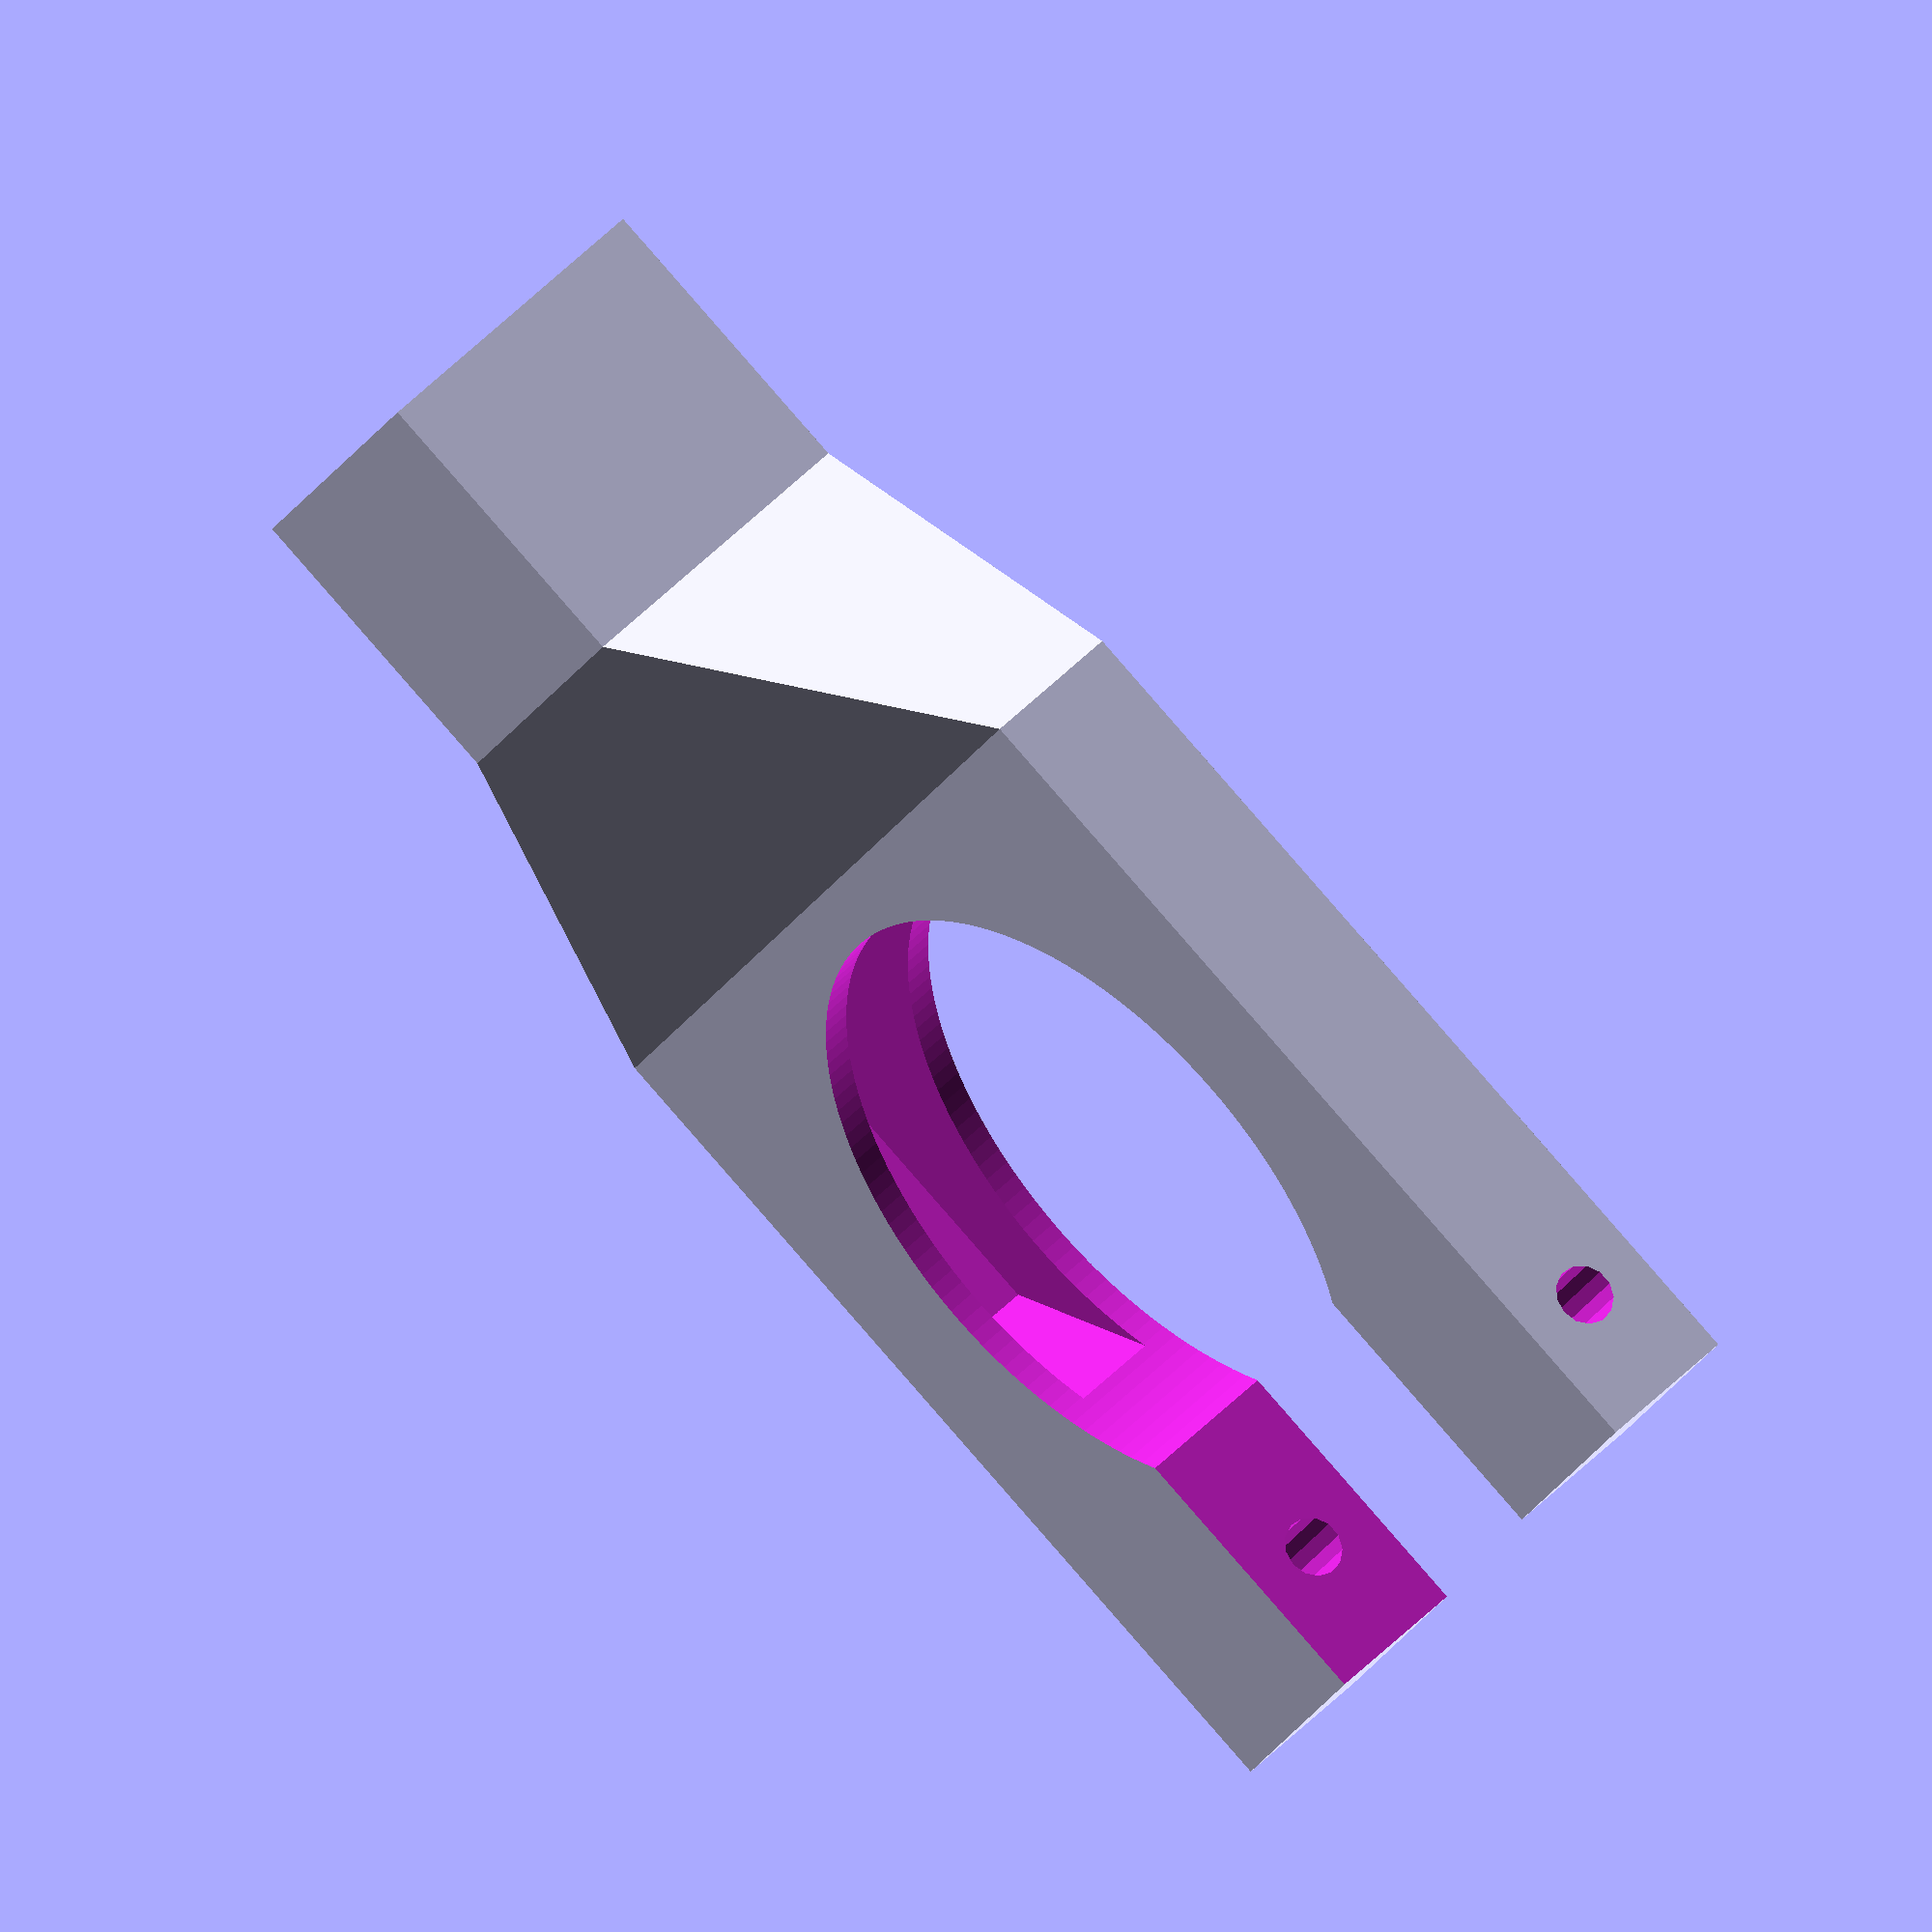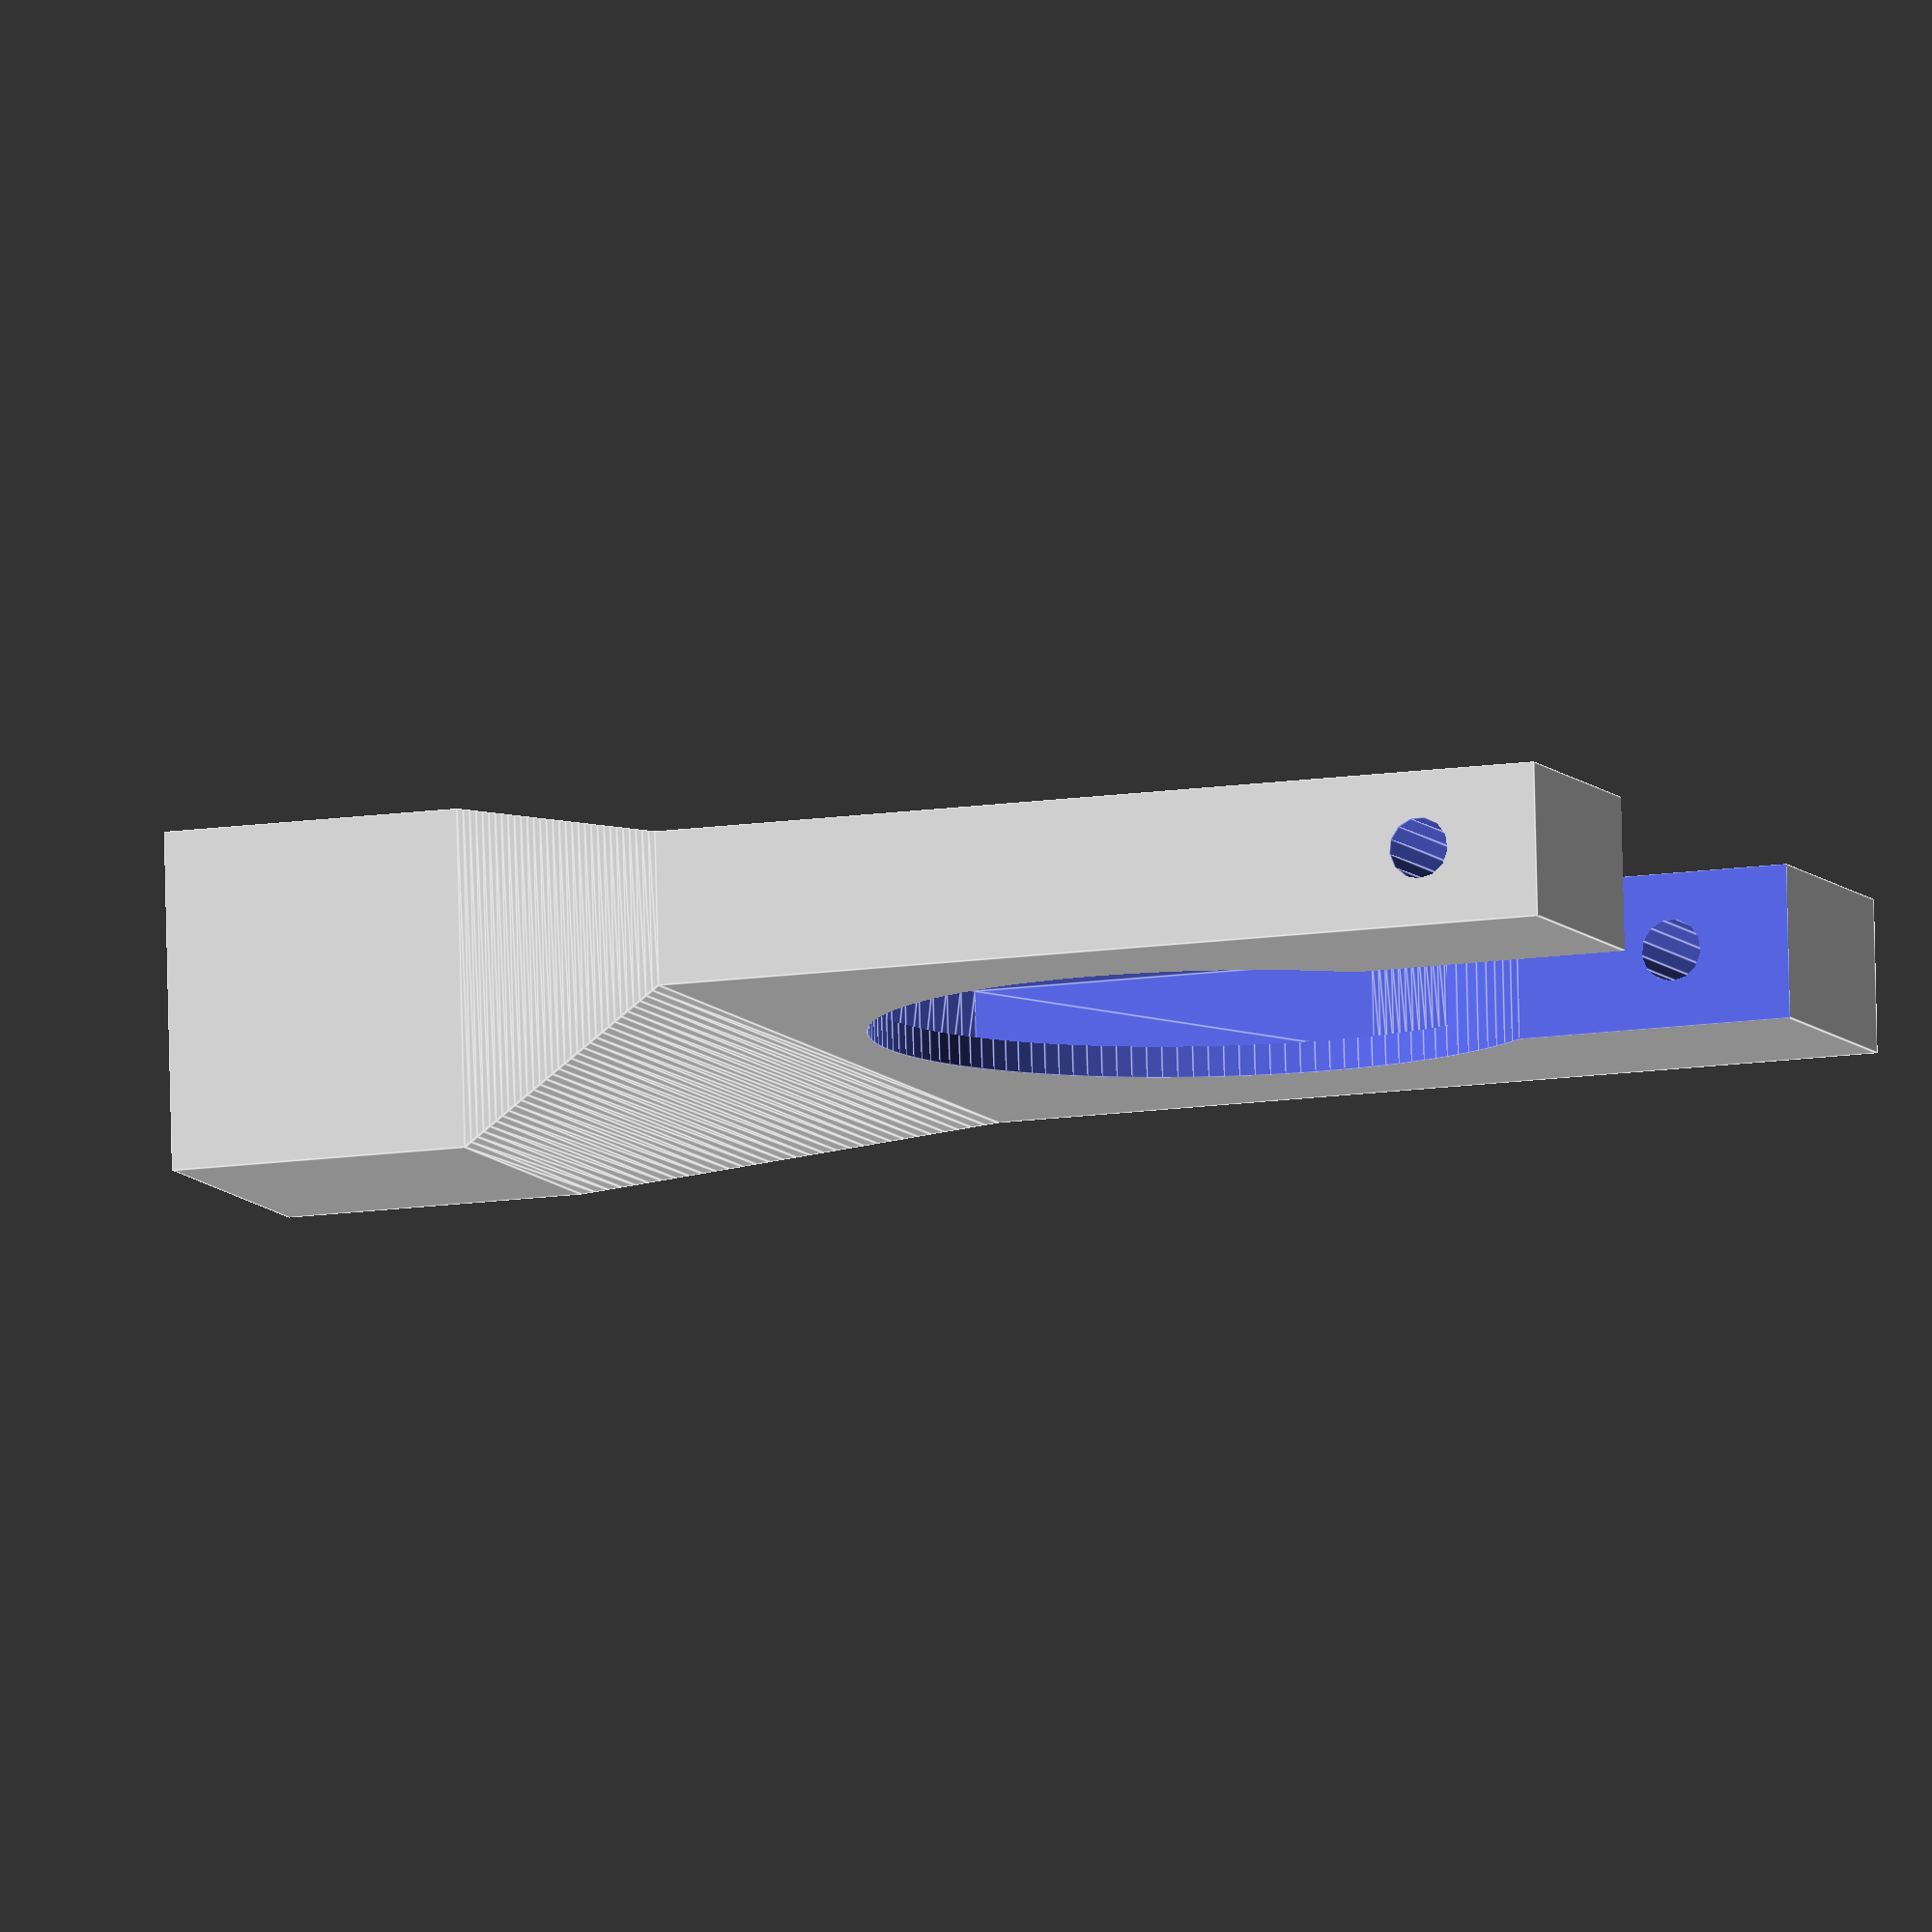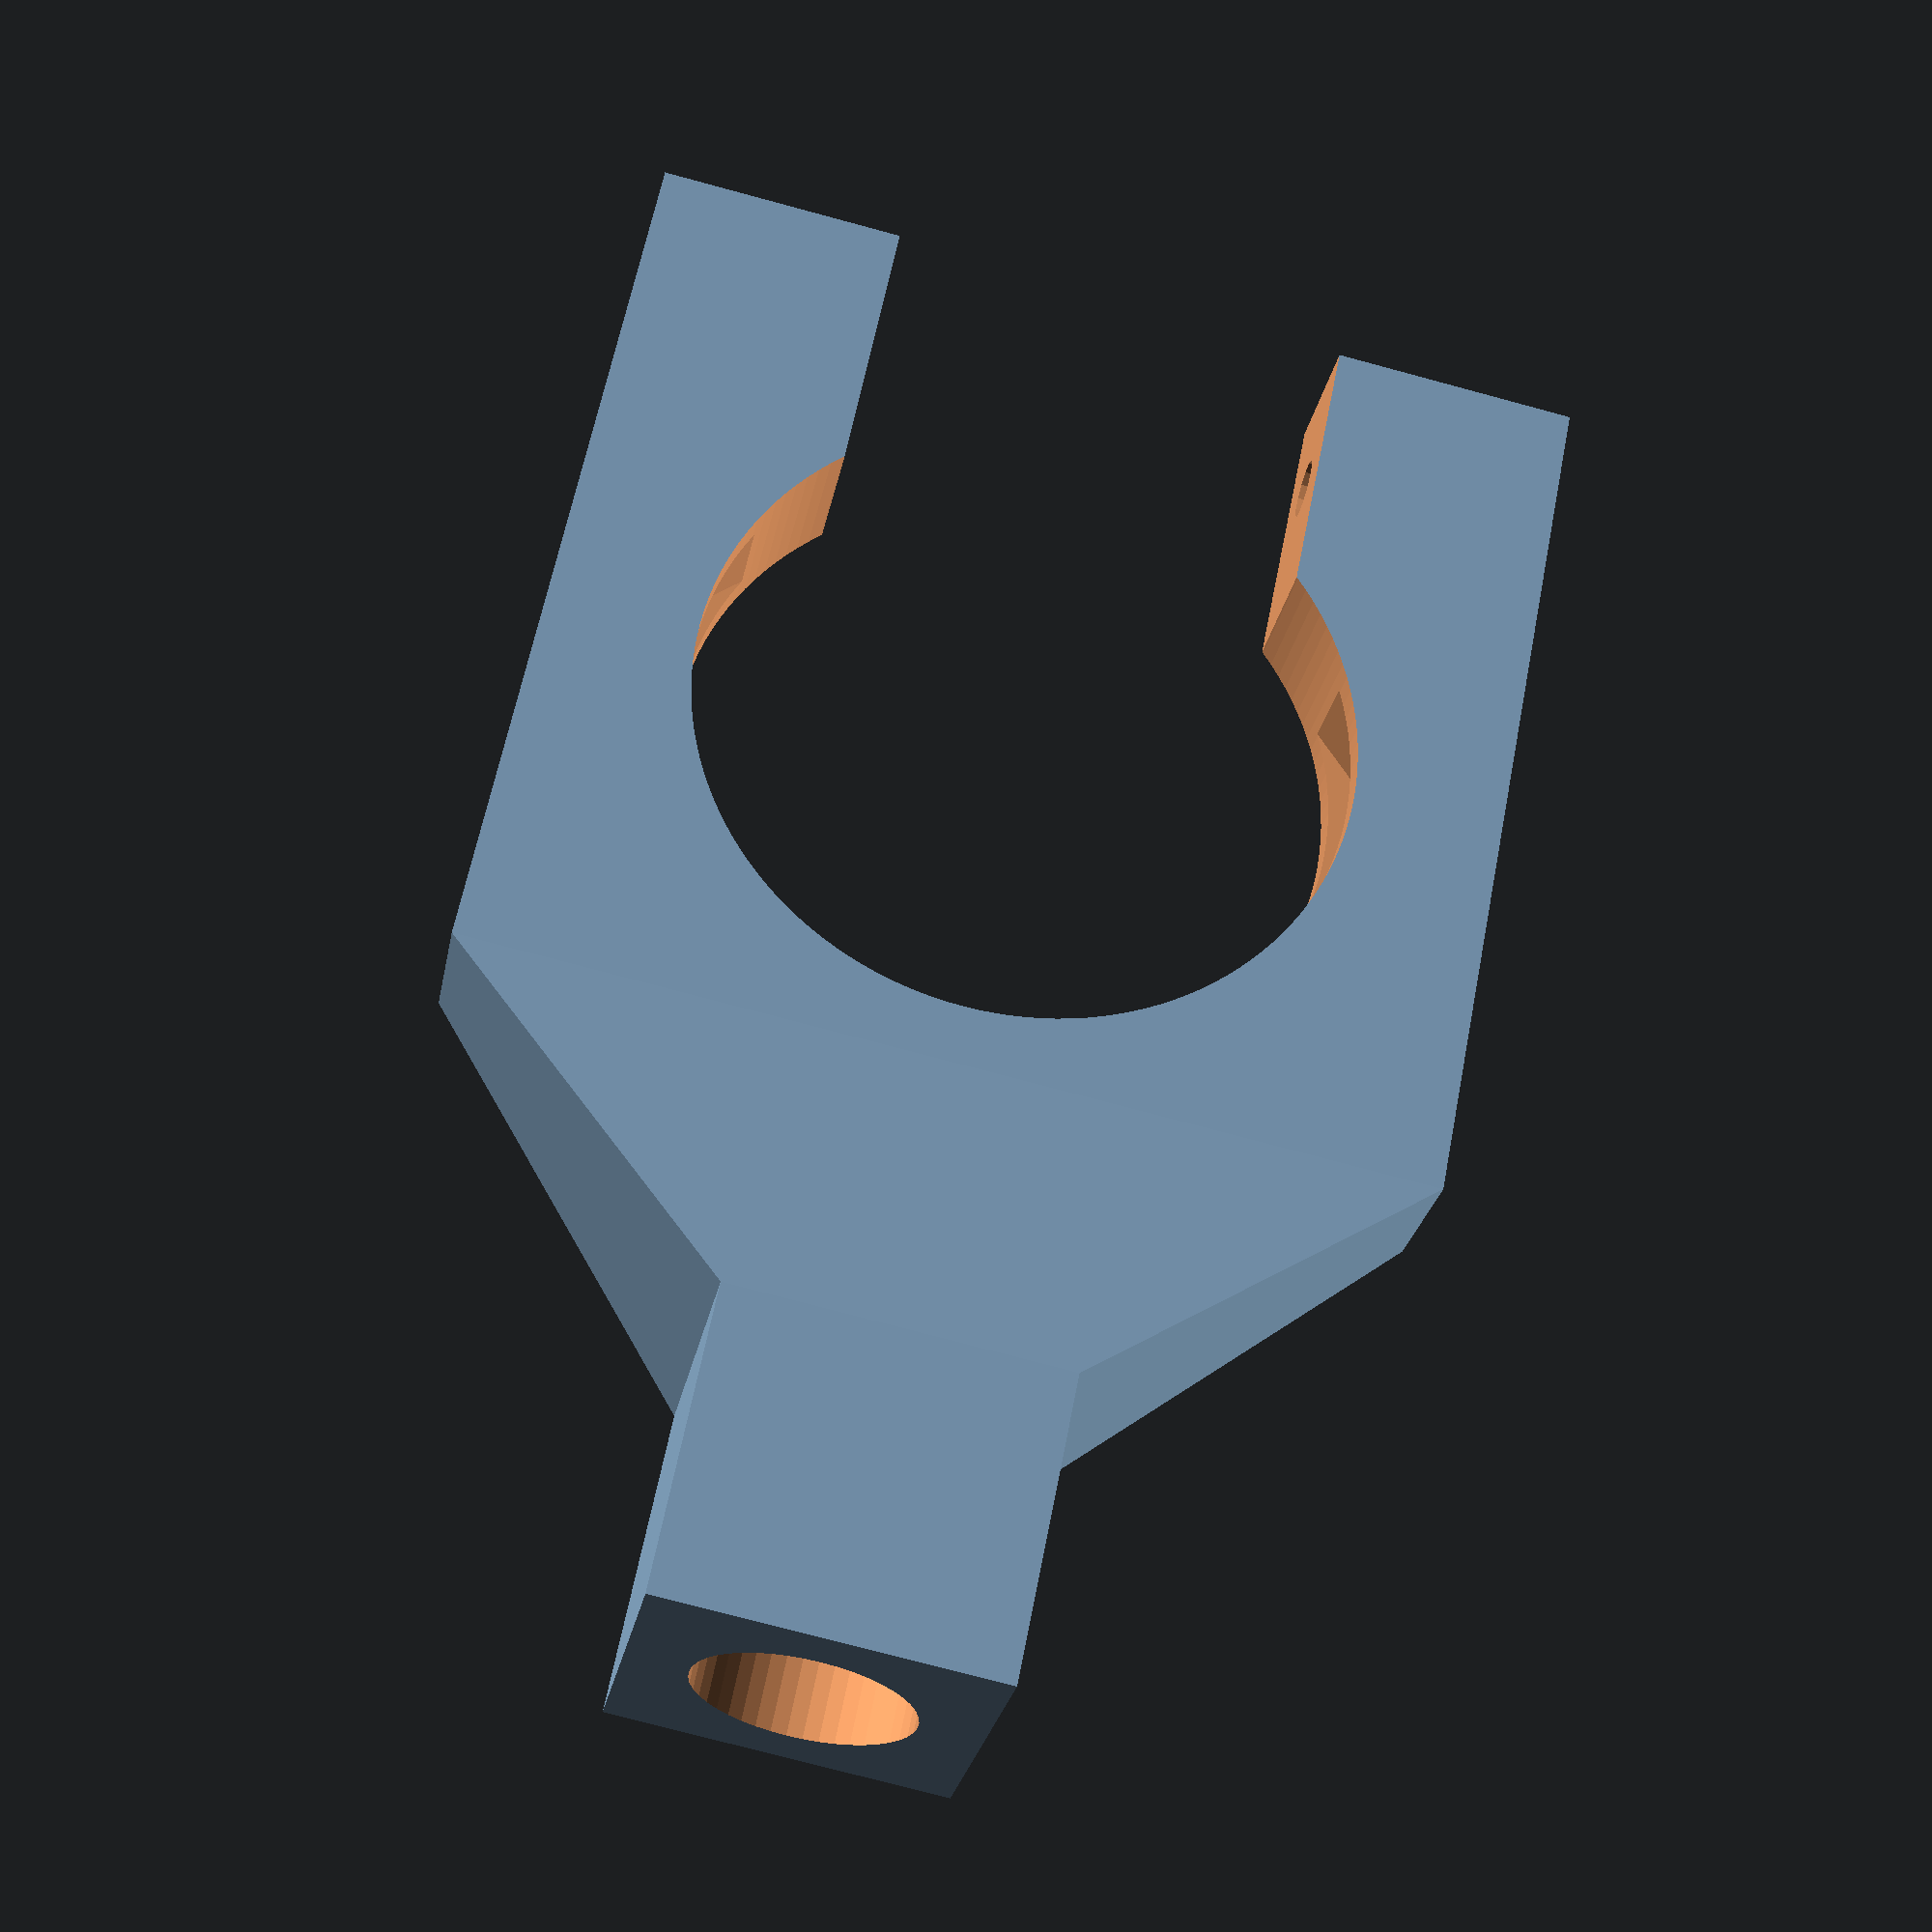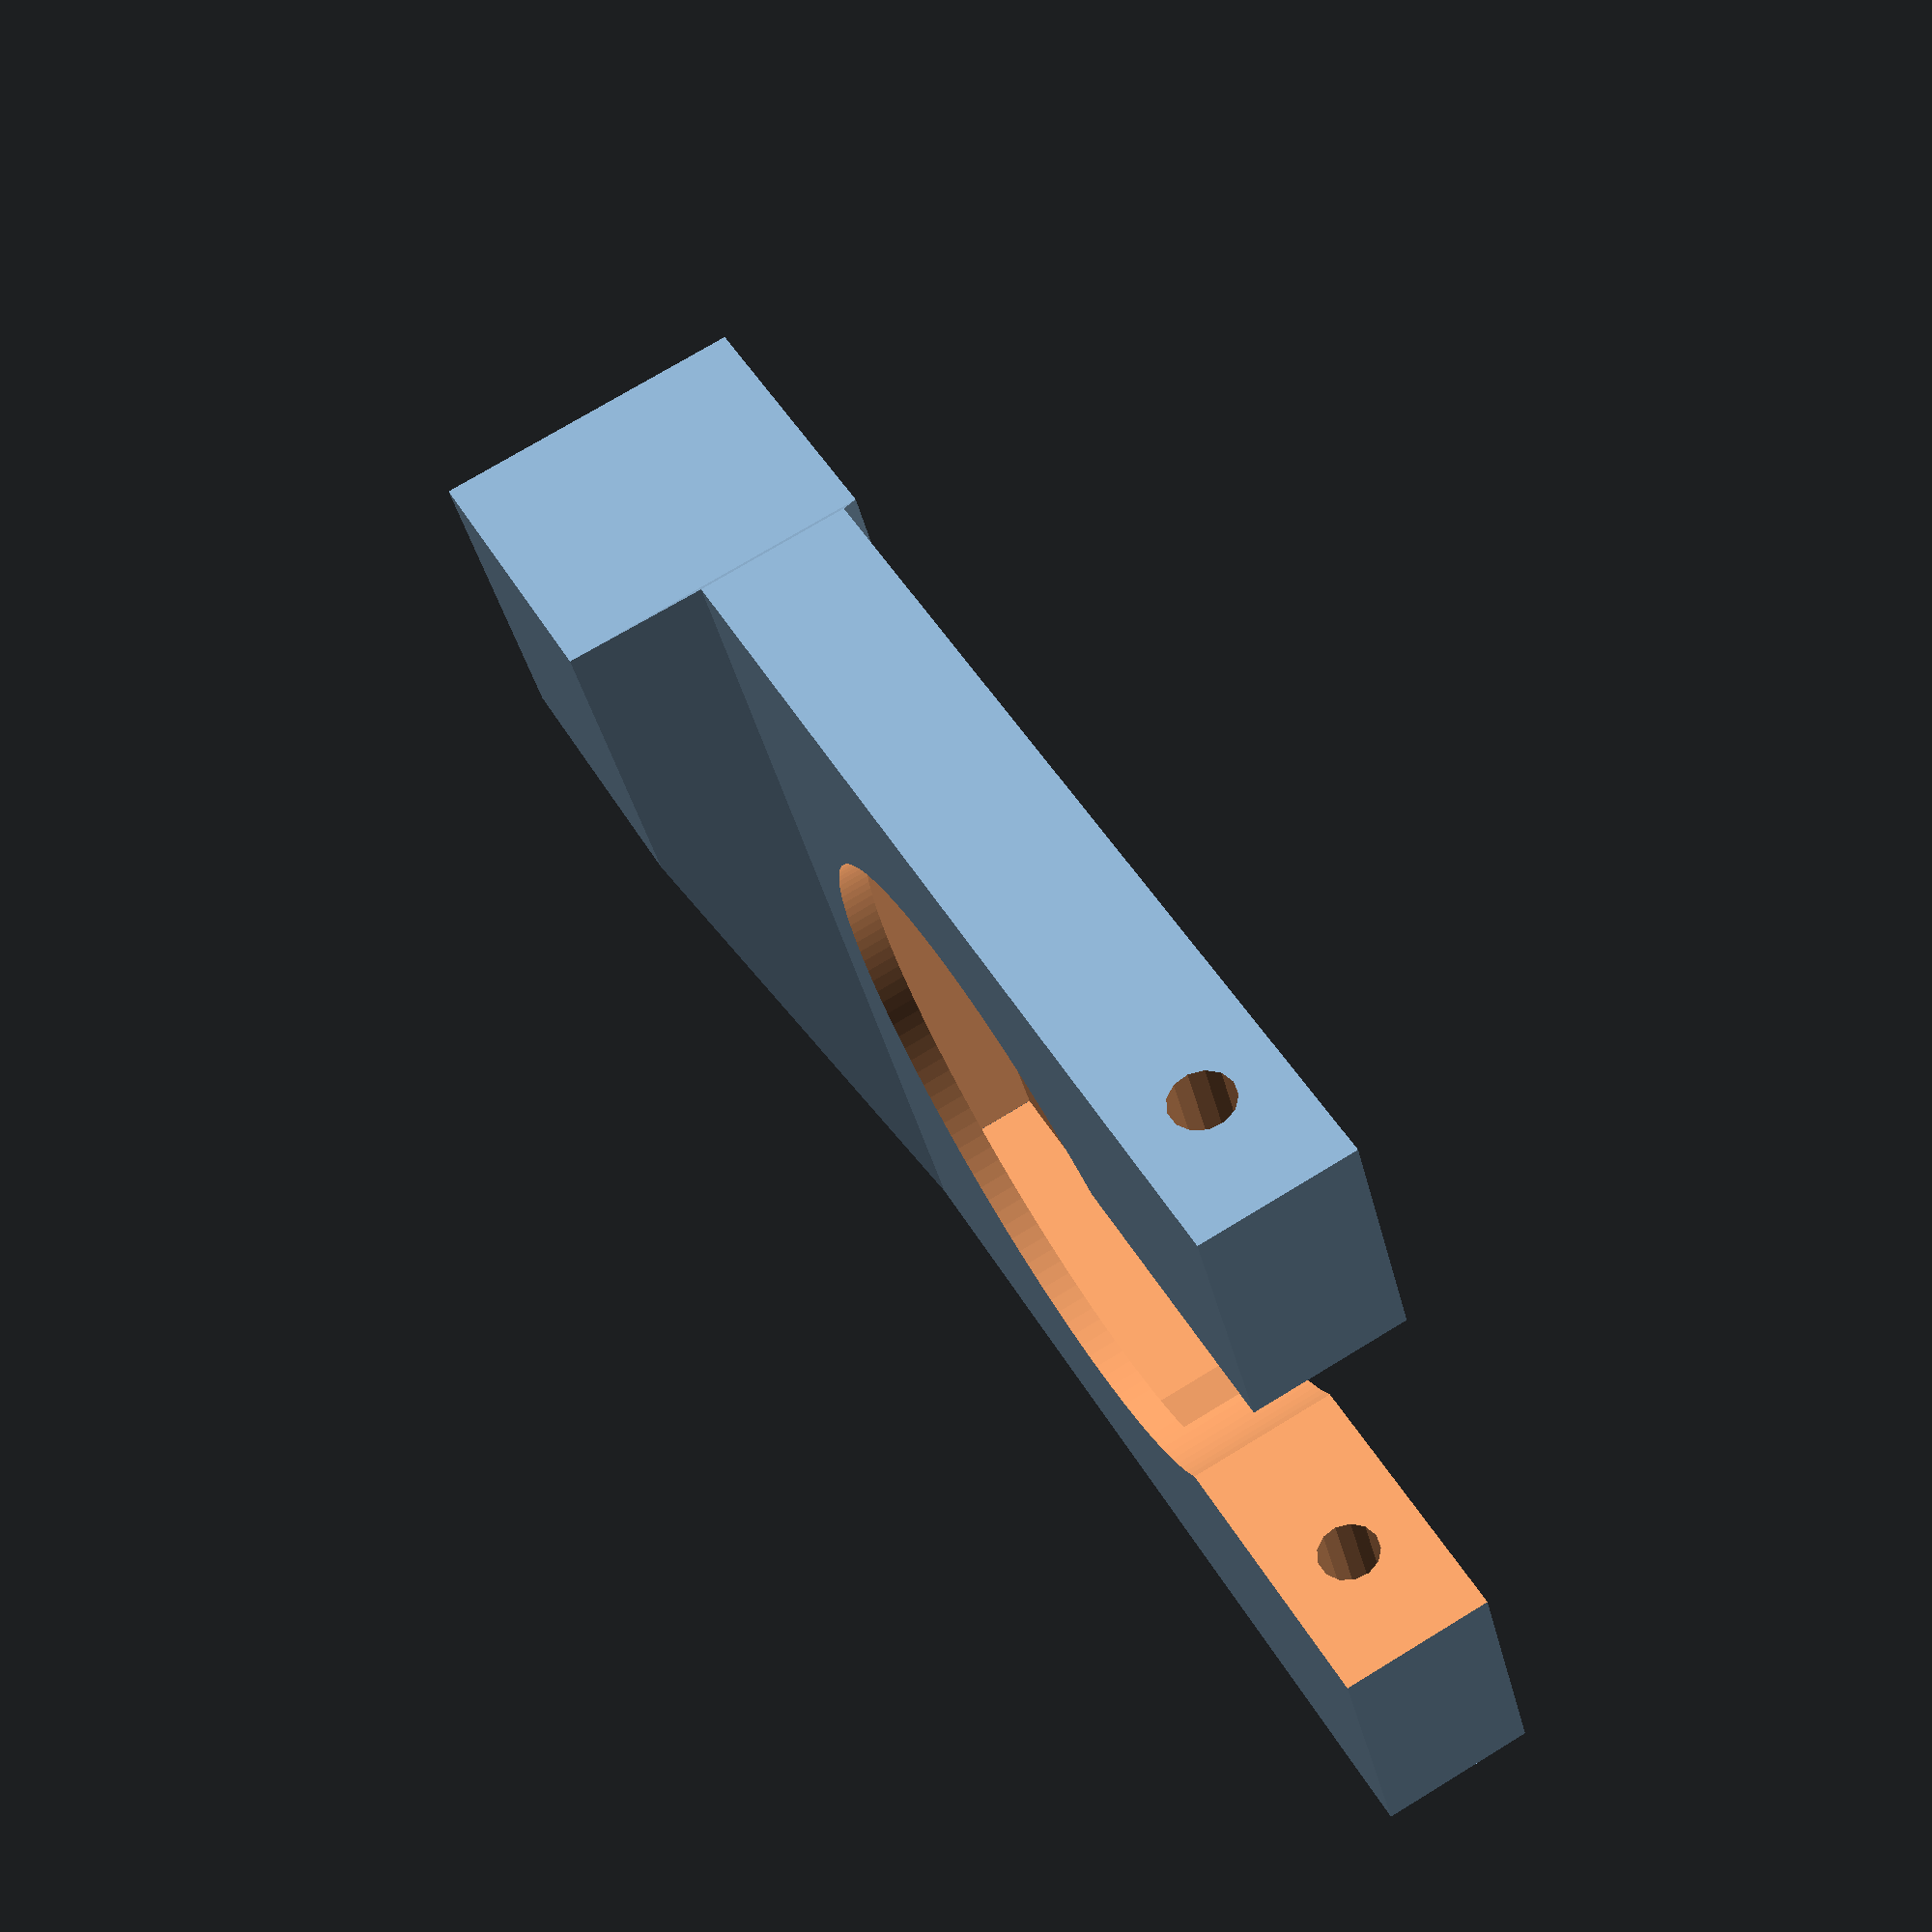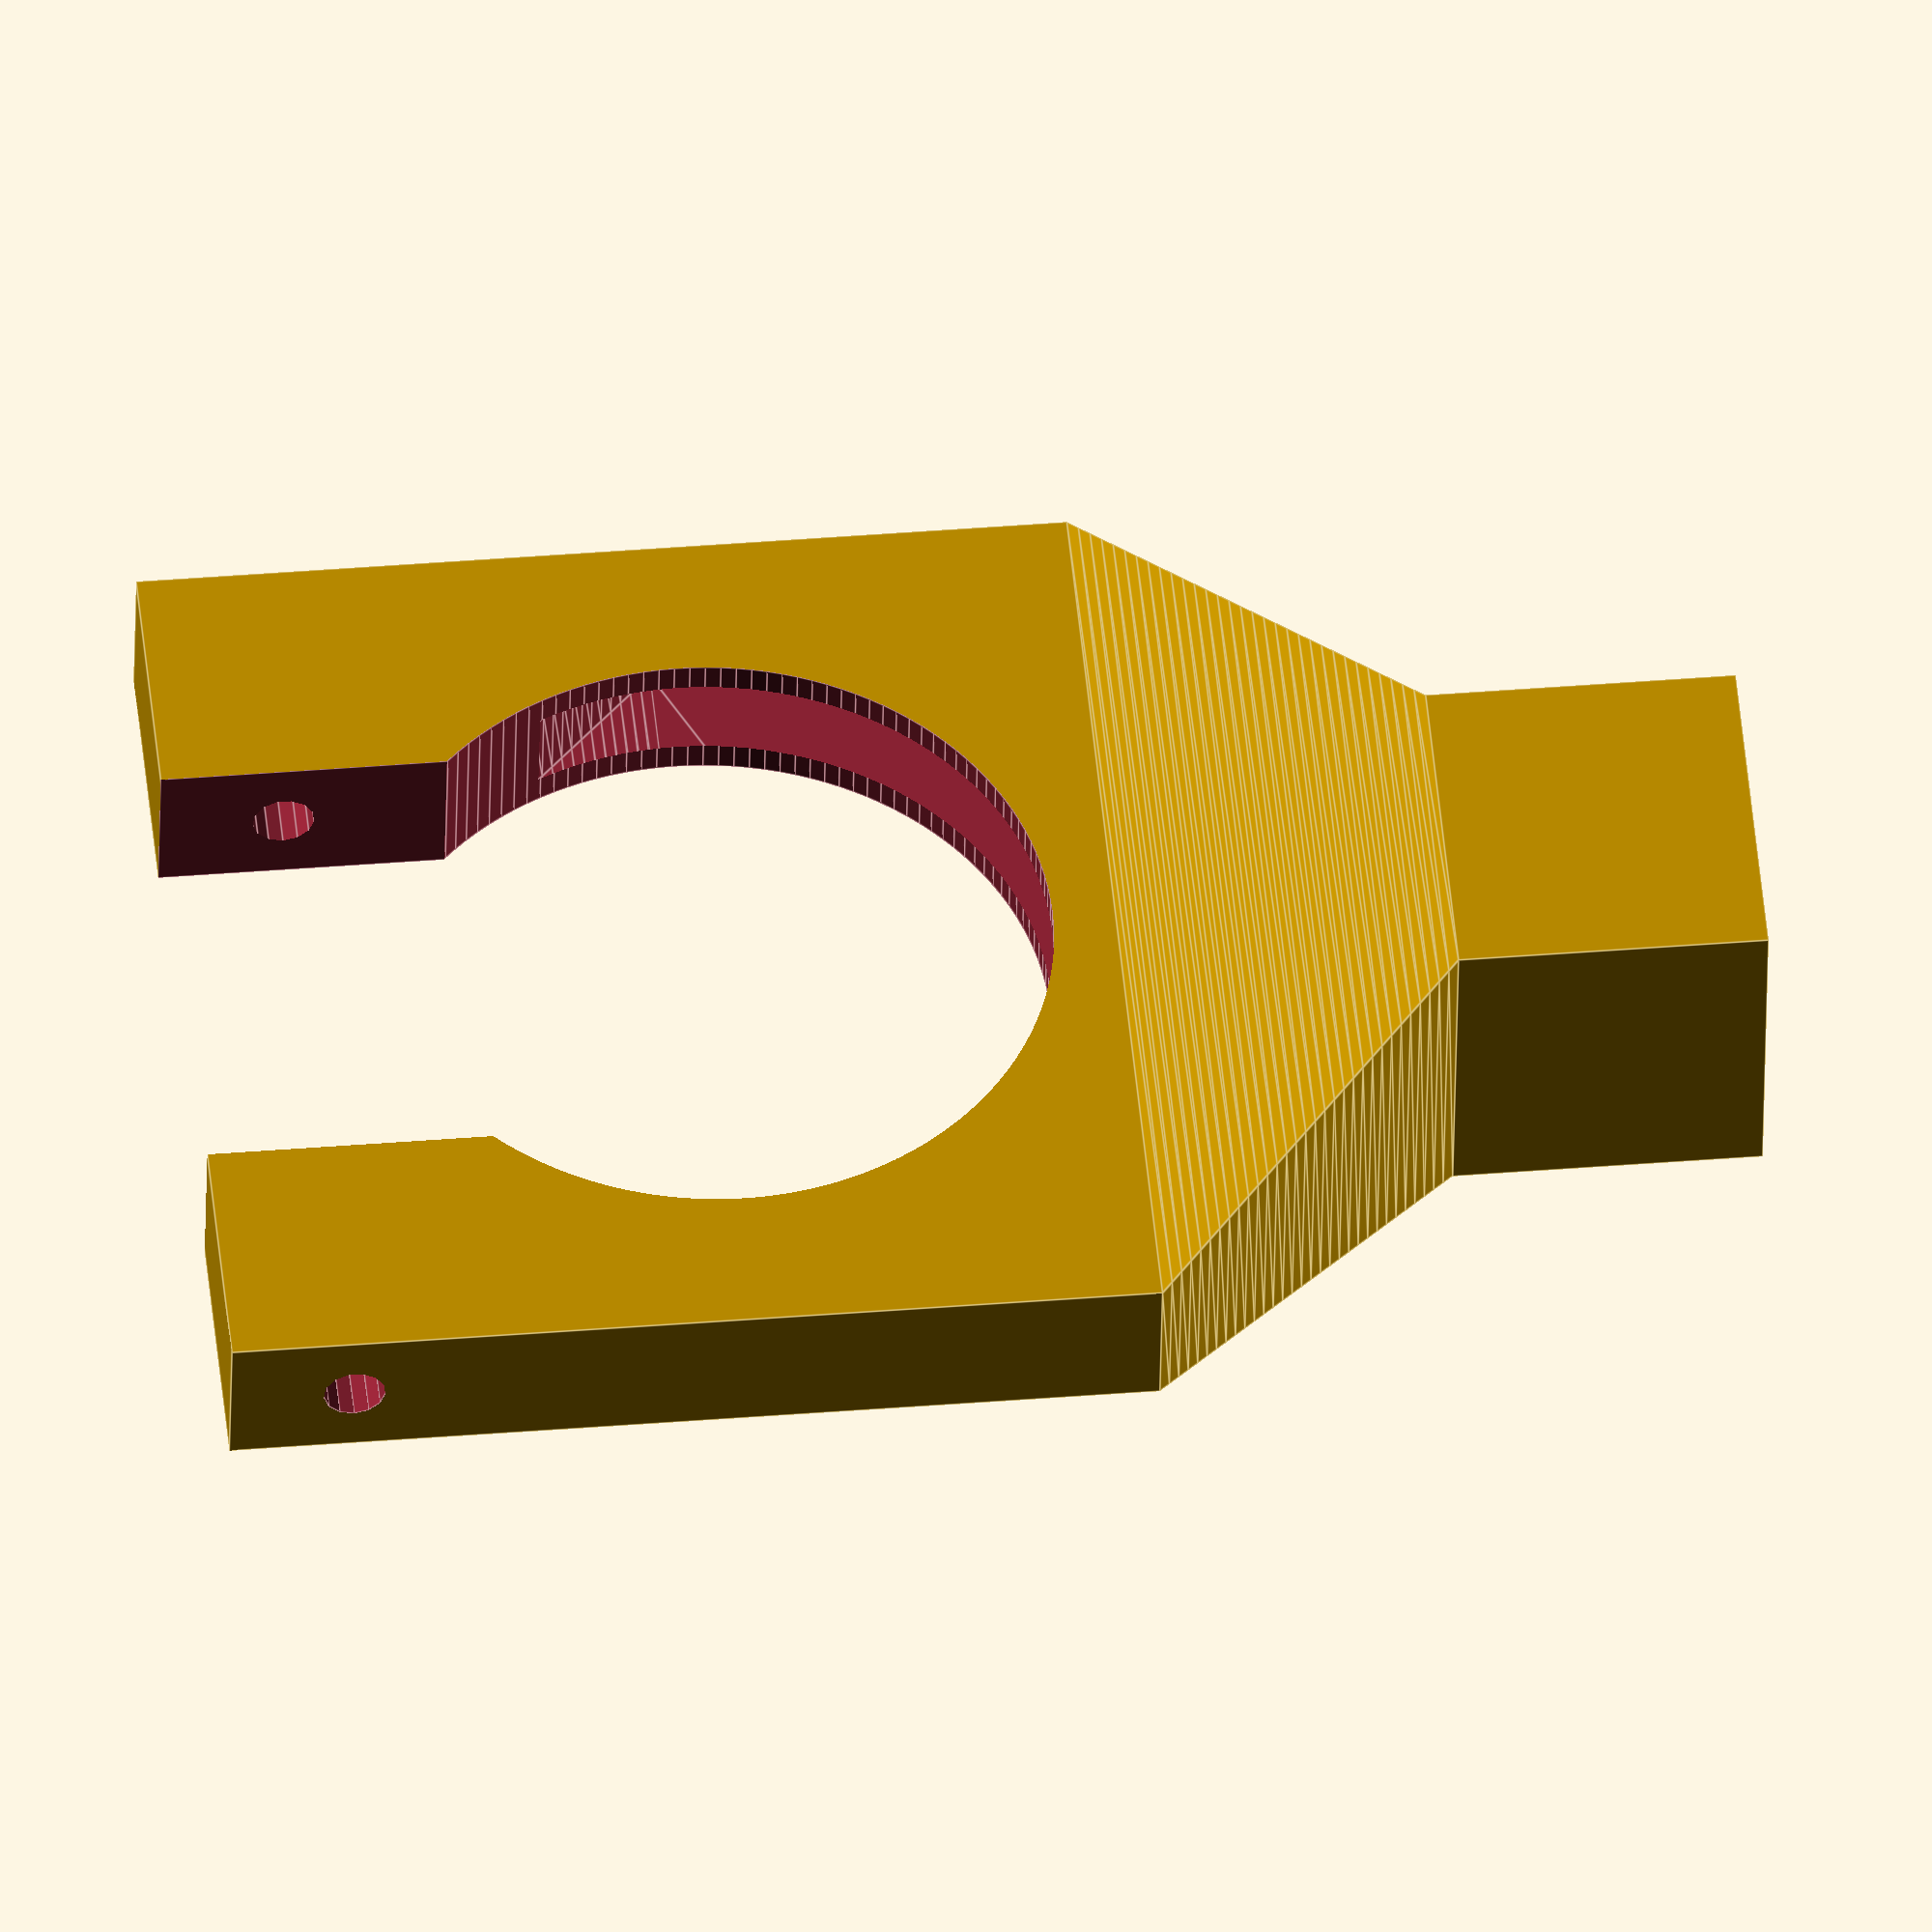
<openscad>
$fs=1/2;
$fa=1/2;
bissl=1/100;
vd=22;
ih=3; //height of vent inside collar
oh=5; //collar height
td=7; //mouthpiece width
w=2; //wall
v=3; //vent depth
s=1; //shift of vent geometry
ms=10; //mouthpiece length
hole=2;
sq=sqrt(2)/2;
difference() {
  translate([-oh/2,-vd/2-v-w,0])cube([oh,vd+2*v+2*w,vd+3*w+hole]);
  translate([0,0,vd/2+w])rotate([0,90,0]) cylinder(h=oh+bissl,d=vd,center=true);
  translate([-oh/2-bissl,-vd*sq/2,w+vd/2]) cube([oh+2*bissl,vd*sq,vd/2+2*w+hole+bissl]);
  translate([0,0,2*w+vd])rotate([90,0,0])cylinder(d=hole,h=vd+2*v+2*w+bissl,center=true);
  translate([0,0,-bissl])linear_extrude(height=w+vd/2+vd*sq-v-vd/2-s+2*bissl, scale=[1,1]) square([ih,vd+2*v],center=true);
  translate([0,0,w+vd/2+vd*sq-v-vd/2-s])linear_extrude(height=vd/2+v, scale=[1,0]) square([ih,vd+2*v],center=true);
}
h=-((td+2*w)-(vd+2*v+2*w))/2;
mirror([0,0,1]) difference() {
  linear_extrude(height=h,scale=[(td+2*w)/oh,(td+2*w)/(vd+2*v+2*w)]) square([oh,vd+2*v+2*w],center=true);
  translate([0,0,-bissl])linear_extrude(height=h+2*bissl,scale=[td/ih,td/(vd+2*v)]) square([ih,vd+2*v],center=true);
  }
//outer: oh->td+2*w vd+2*v+2*w->td+2*w
//inner: ih->td vd+2*v->td
translate([0,0,-h-ms]) difference() {
//cylinder(h=ms,d=td+2*w);
translate([-td/2-w,-td/2-w,0])cube([td+2*w,td+2*w,ms]);
translate([0,0,-bissl])cylinder(h=ms+2*bissl,d=td);
}

</openscad>
<views>
elev=91.3 azim=29.1 roll=221.2 proj=o view=wireframe
elev=192.6 azim=266.1 roll=250.0 proj=o view=edges
elev=298.7 azim=259.6 roll=191.0 proj=p view=wireframe
elev=135.2 azim=165.2 roll=207.9 proj=p view=wireframe
elev=139.2 azim=280.1 roll=95.6 proj=o view=edges
</views>
